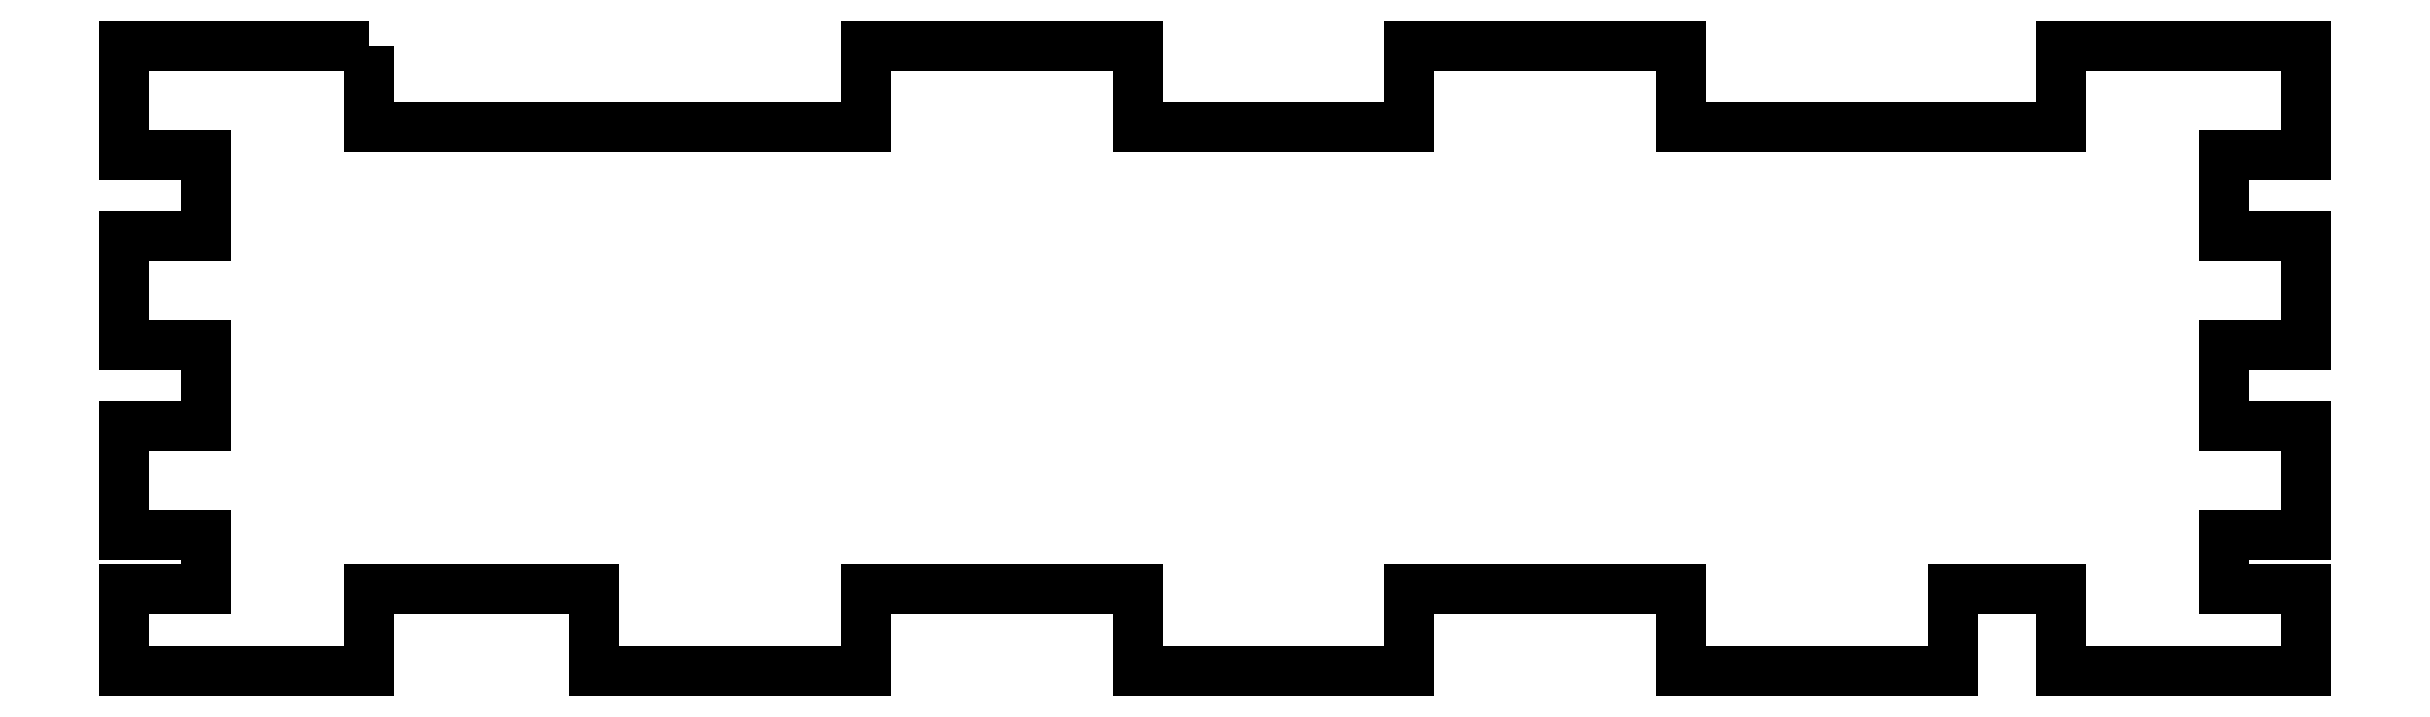
<metadata>
{"format":"dxf","ext":"dxf","renderer":"ezdxf+matplotlib","layout":"modelspace","background":"white","min_lineweight":24,"dpi":150}
</metadata>
<code>
0
SECTION
2
ENTITIES
0
LWPOLYLINE
8
0
90
56
70
1
43
0
10
-71.3
20
23
10
-71.3
20
20
10
-53
20
20
10
-53
20
23
10
-43
20
23
10
-43
20
20
10
-33
20
20
10
-33
20
23
10
-23
20
23
10
-23
20
20
10
-9
20
20
10
-9
20
23
10
0
20
23
10
0
20
19
10
-3
20
19
10
-3
20
16
10
0
20
16
10
0
20
12
10
-3
20
12
10
-3
20
9
10
0
20
9
10
0
20
5
10
-3
20
5
10
-3
20
3
10
0
20
3
10
0
20
0
10
-9
20
0
10
-9
20
3
10
-13
20
3
10
-13
20
0
10
-23
20
0
10
-23
20
3
10
-33
20
3
10
-33
20
0
10
-43
20
0
10
-43
20
3
10
-53
20
3
10
-53
20
0
10
-63
20
0
10
-63
20
3
10
-71.3
20
3
10
-71.3
20
0
10
-80.3
20
0
10
-80.3
20
3
10
-77.3
20
3
10
-77.3
20
5
10
-80.3
20
5
10
-80.3
20
9
10
-77.3
20
9
10
-77.3
20
12
10
-80.3
20
12
10
-80.3
20
16
10
-77.3
20
16
10
-77.3
20
19
10
-80.3
20
19
10
-80.3
20
23
0
ENDSEC
0
EOF

</code>
